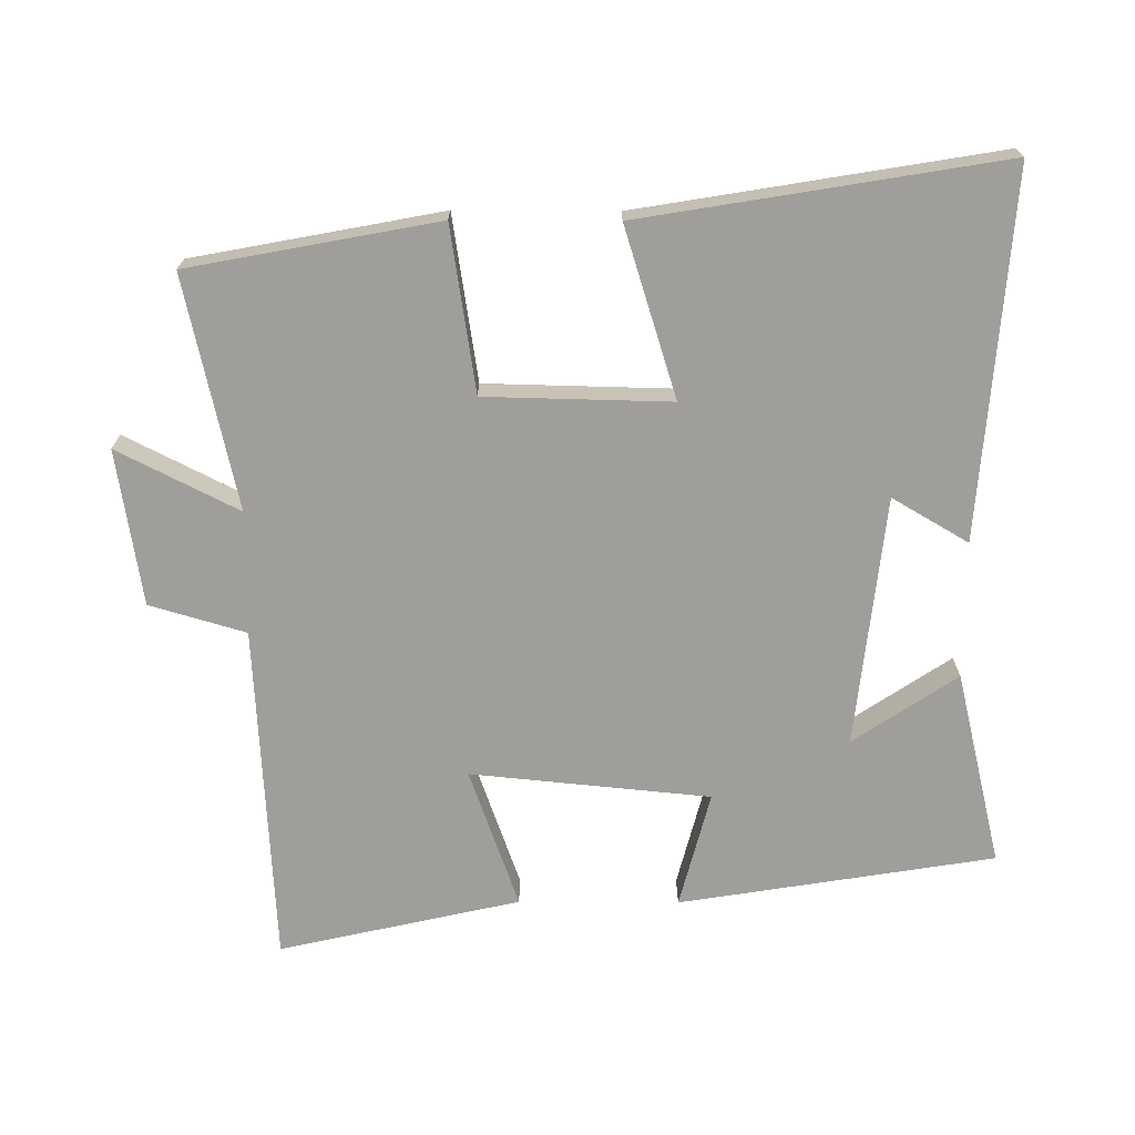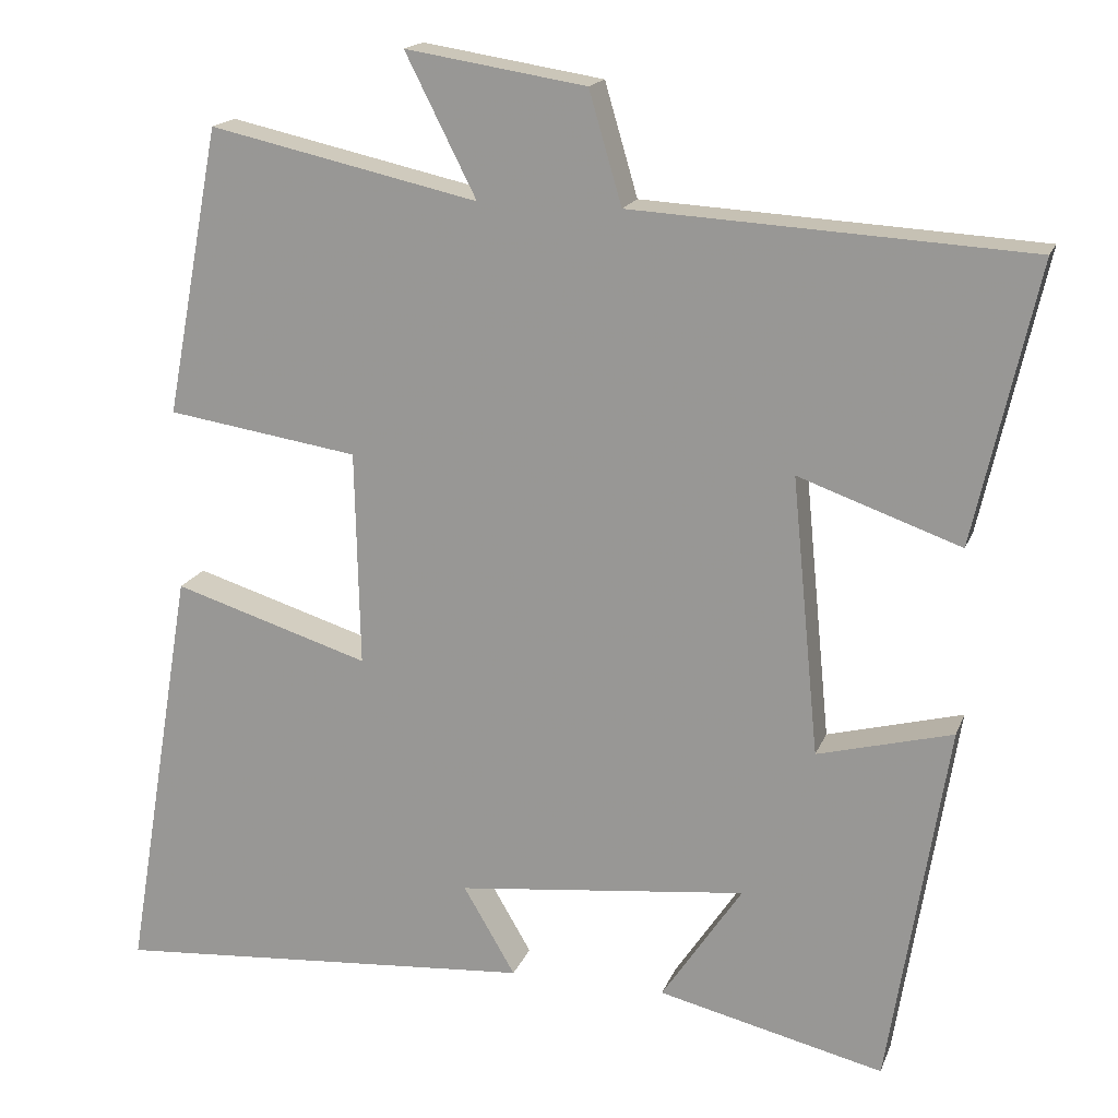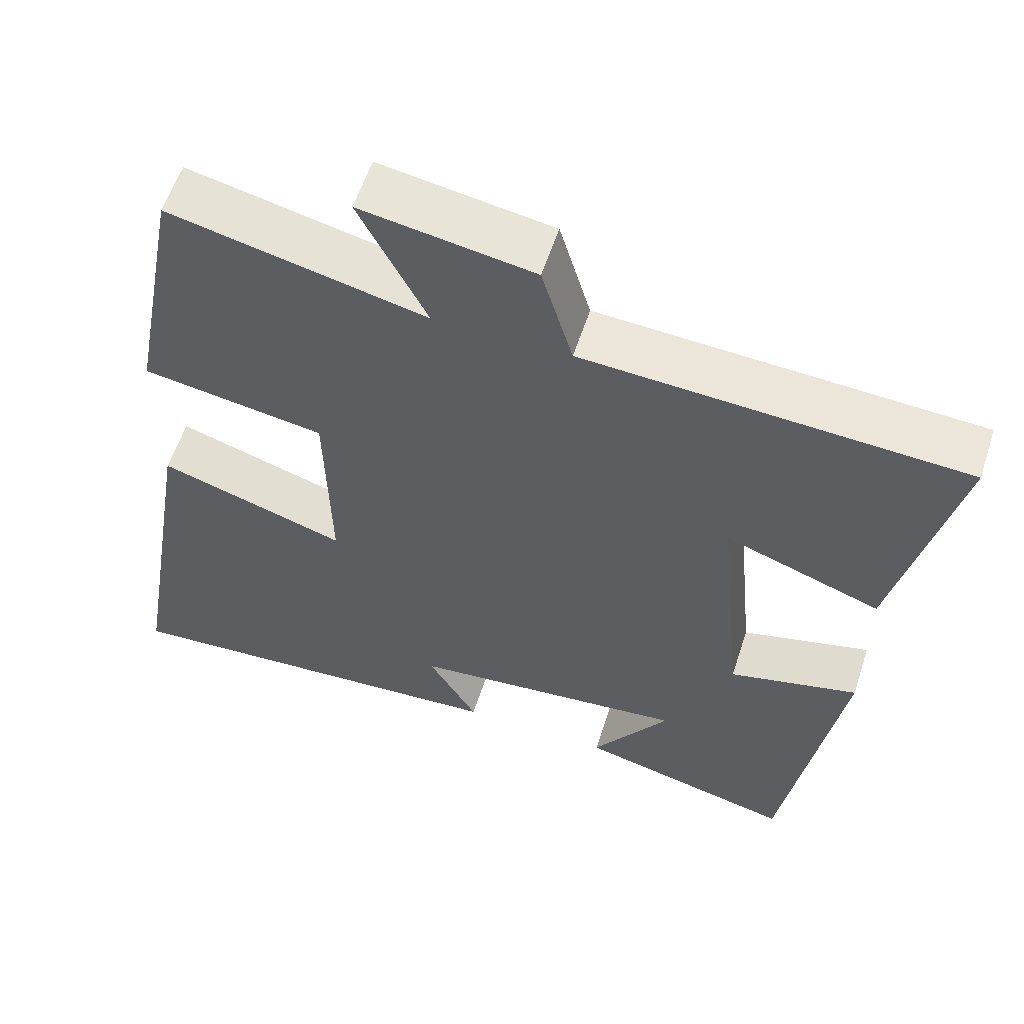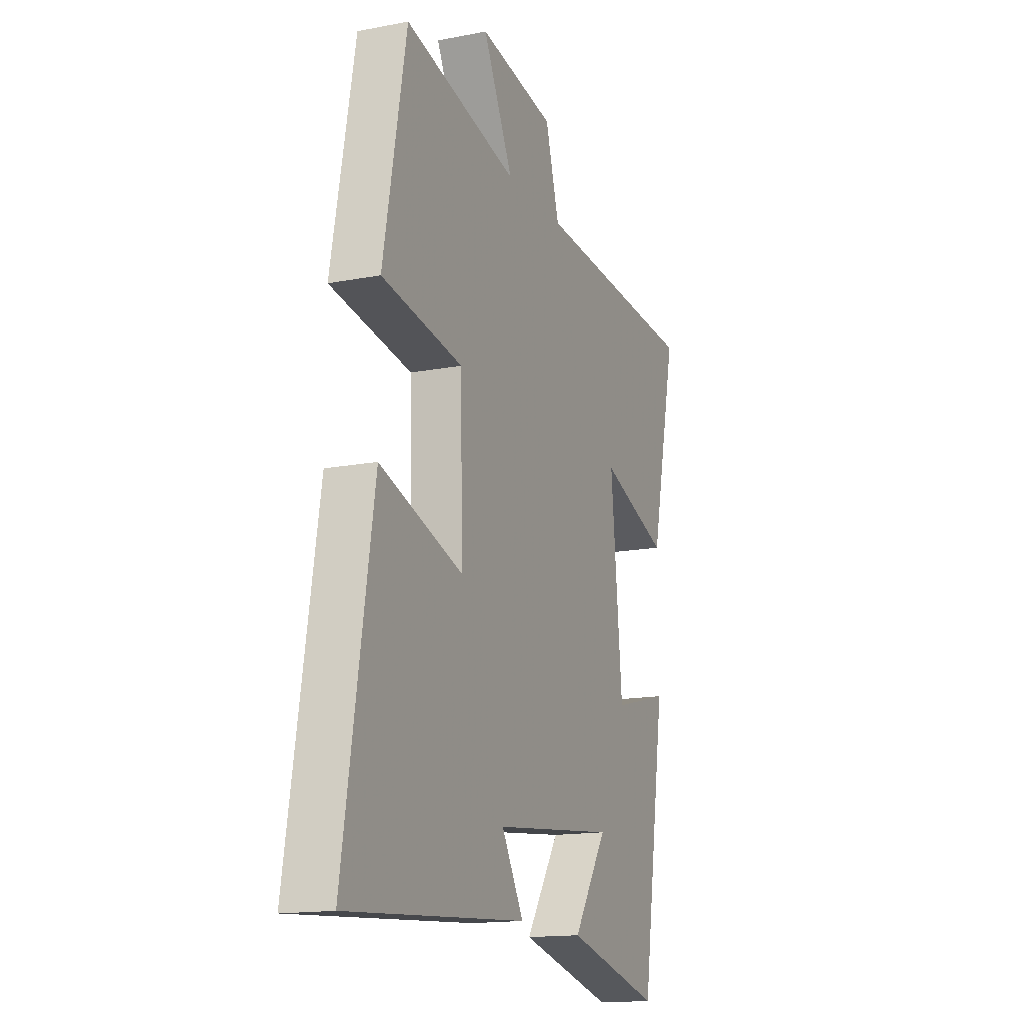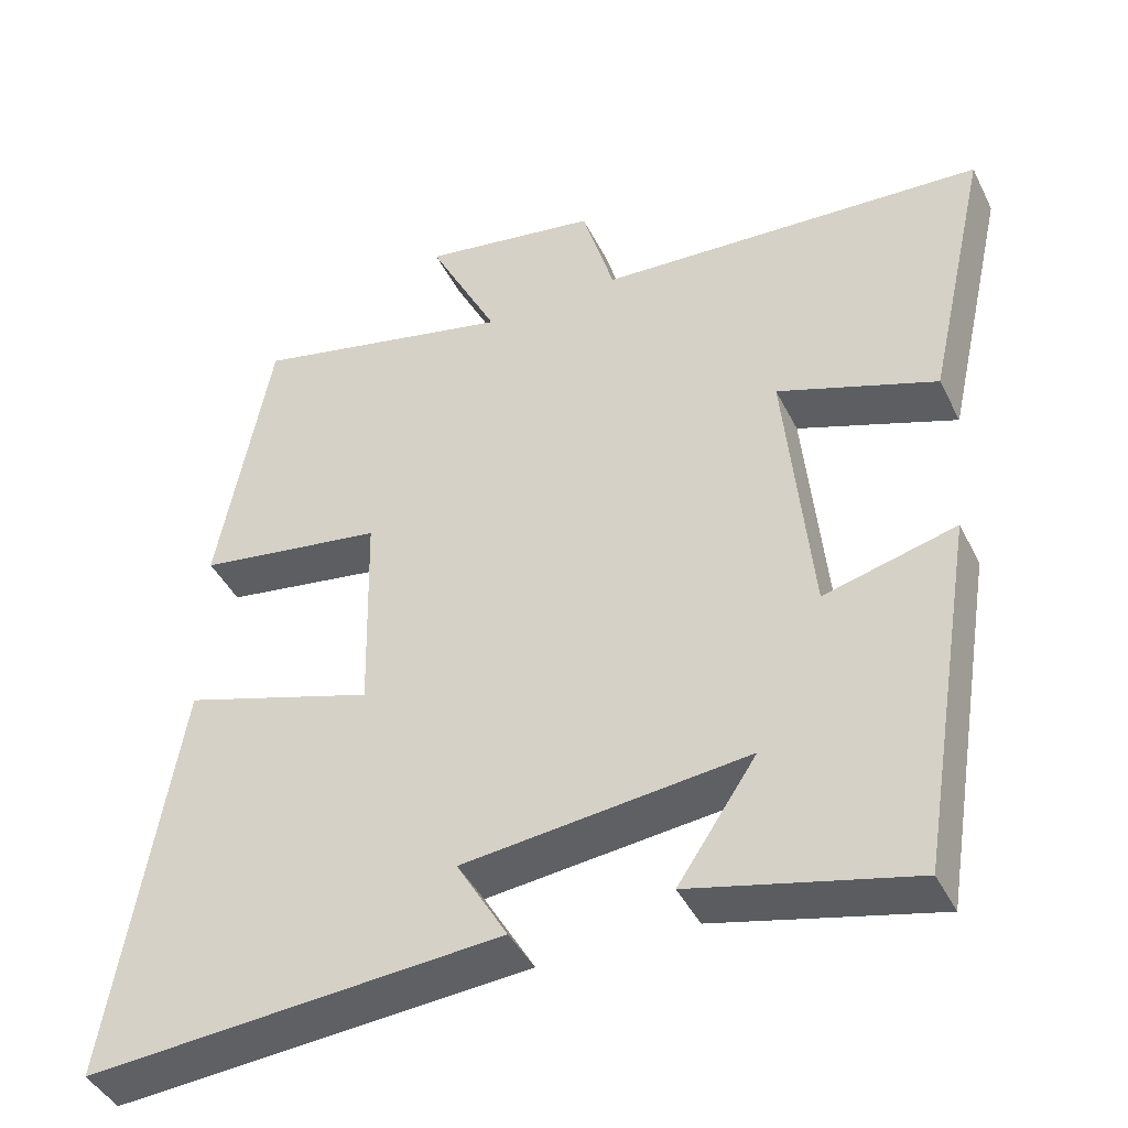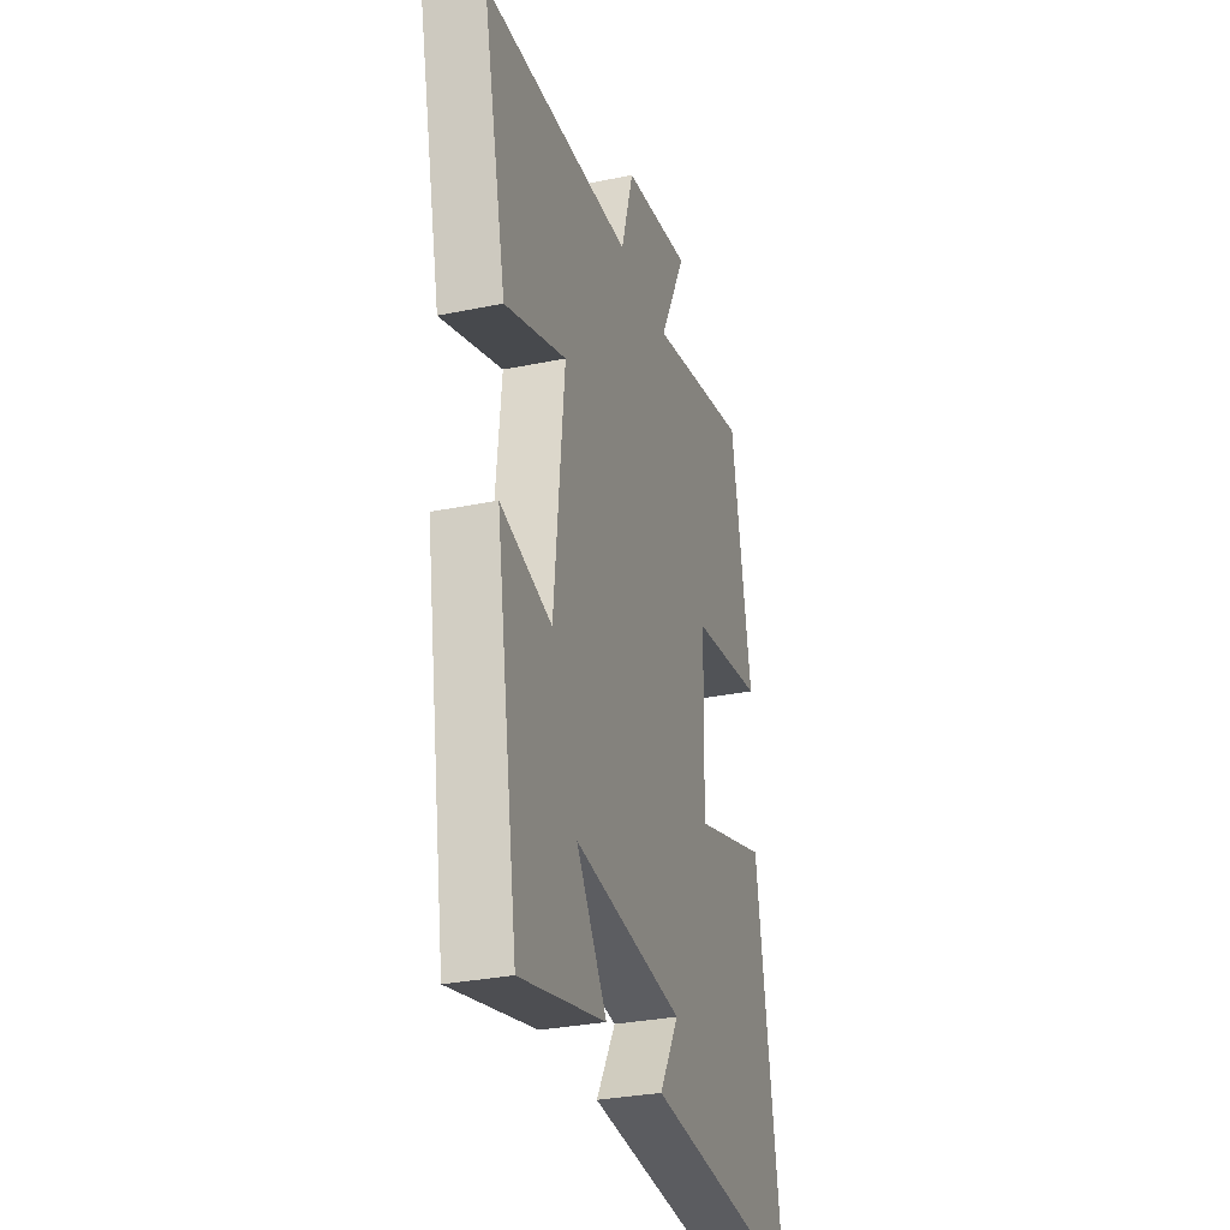
<metadata>
{"format":"obj","ext":"obj","renderer":"f3d","projection":"perspective","resolution":1024,"background":"white","views":[{"elev":-70.8,"azim":89.7,"up":"+Y"},{"elev":17.2,"azim":-163.4,"up":"+Z"},{"elev":58.1,"azim":-162.0,"up":"+Z"},{"elev":-15.4,"azim":112.2,"up":"+Z"},{"elev":-42.5,"azim":-155.1,"up":"+Z"},{"elev":-30.5,"azim":-73.4,"up":"+Z"}]}
</metadata>
<code>
v -0.579 0.07 0.472
v -0.083 0.07 0.5
v -0.042 0.07 0.64
v 0.184 0.07 0.676
v 0.095 0.07 0.5
v 0.432 0.07 0.575
v 0.5 0.07 0.214
v 0.26 0.07 0.177
v 0.254 0.07 -0.093
v 0.5 0.07 -0.016
v 0.587 0.07 -0.54
v 0.055 0.07 -0.5
v 0.12 0.07 -0.389
v -0.244 0.07 -0.349
v -0.143 0.07 -0.5
v -0.426 0.07 -0.568
v -0.5 0.07 -0.11
v -0.331 0.07 -0.154
v -0.297 0.07 0.194
v -0.5 0.07 0.122
v -0.579 0 0.472
v -0.083 0 0.5
v -0.042 0 0.64
v 0.184 0 0.676
v 0.095 0 0.5
v 0.432 0 0.575
v 0.5 0 0.214
v 0.26 0 0.177
v 0.254 0 -0.093
v 0.5 0 -0.016
v 0.587 0 -0.54
v 0.055 0 -0.5
v 0.12 0 -0.389
v -0.244 0 -0.349
v -0.143 0 -0.5
v -0.426 0 -0.568
v -0.5 0 -0.11
v -0.331 0 -0.154
v -0.297 0 0.194
v -0.5 0 0.122
f 19 20 1 2
f 18 19 2
f 16 17 18
f 16 18 2
f 14 15 16
f 14 16 2
f 13 14 2 3
f 10 11 12 13
f 9 10 13
f 8 9 13 3
f 5 6 7 8
f 5 8 3
f 3 4 5
f 22 21 40 39
f 22 39 38
f 38 37 36
f 22 38 36
f 36 35 34
f 22 36 34
f 23 22 34 33
f 33 32 31 30
f 33 30 29
f 23 33 29 28
f 28 27 26 25
f 23 28 25
f 25 24 23
f 1 21 22 2
f 2 22 23 3
f 3 23 24 4
f 4 24 25 5
f 5 25 26 6
f 6 26 27 7
f 7 27 28 8
f 8 28 29 9
f 9 29 30 10
f 10 30 31 11
f 11 31 32 12
f 12 32 33 13
f 13 33 34 14
f 14 34 35 15
f 15 35 36 16
f 16 36 37 17
f 17 37 38 18
f 18 38 39 19
f 19 39 40 20
f 20 40 21 1

</code>
